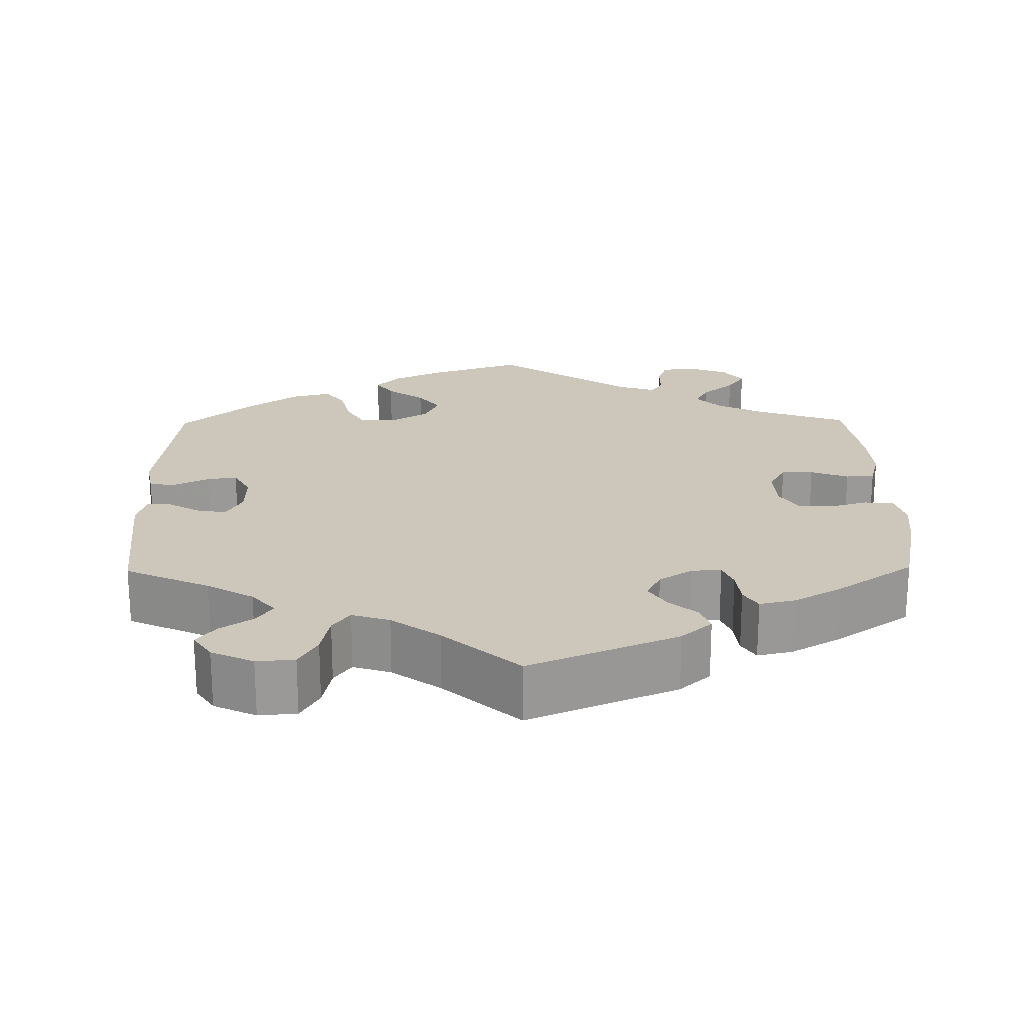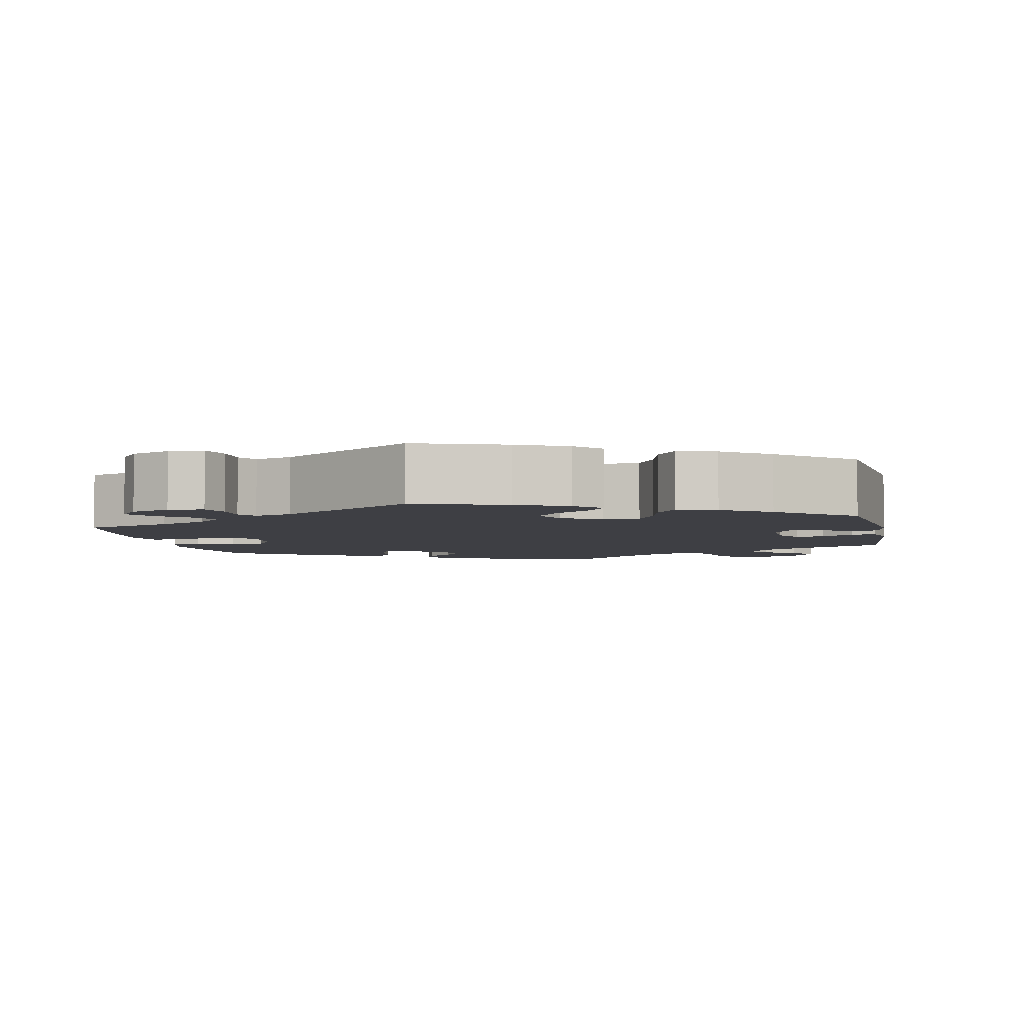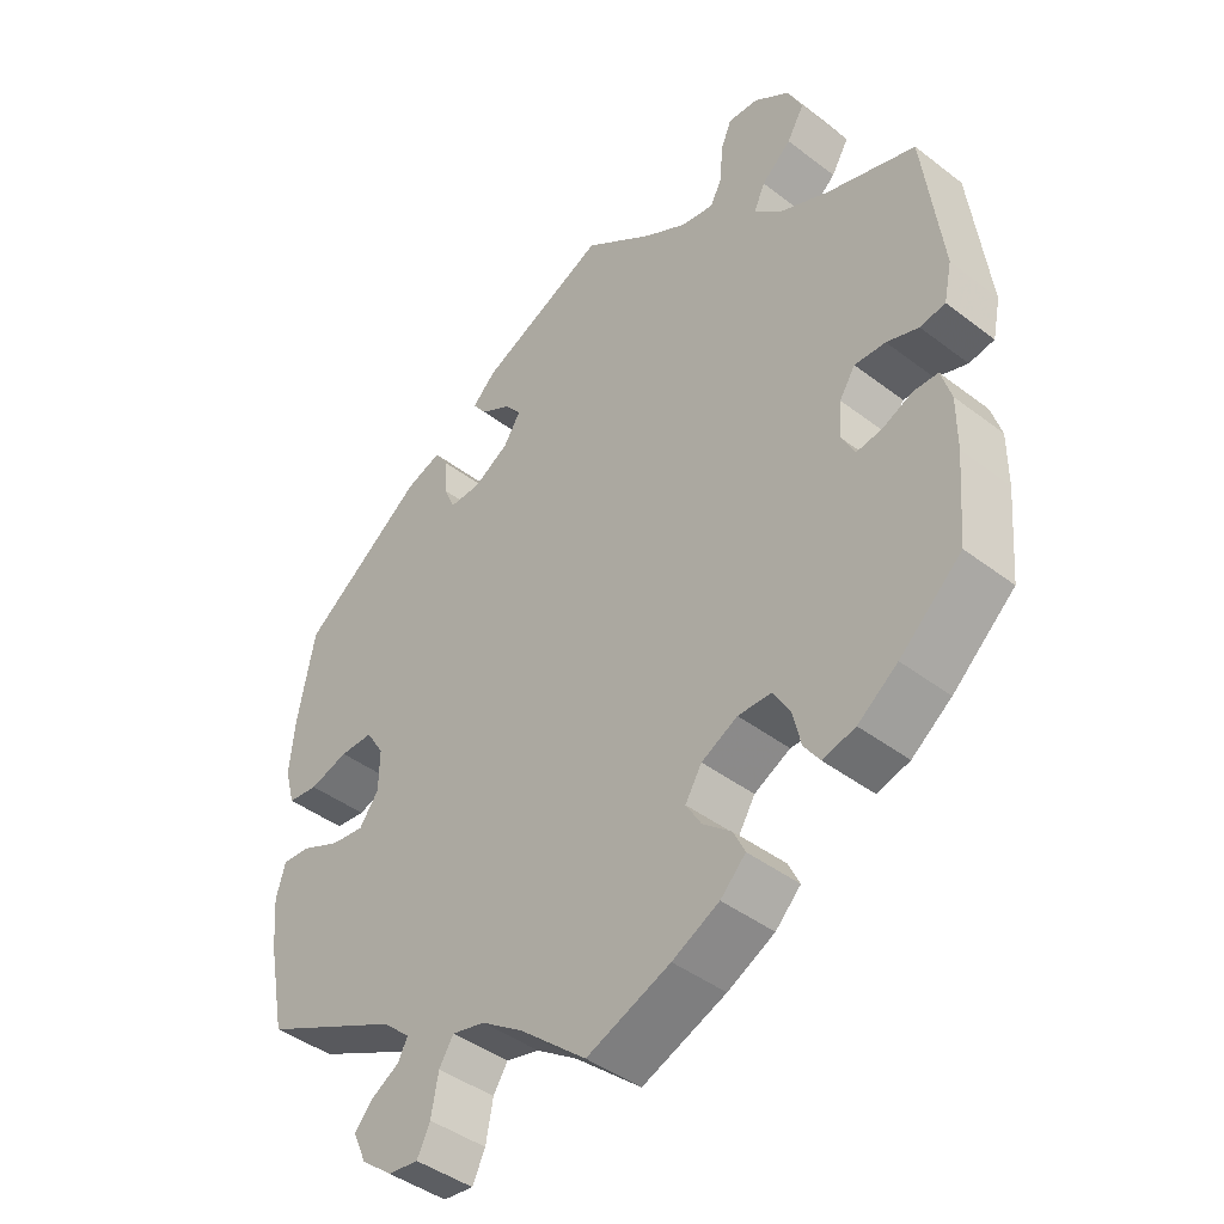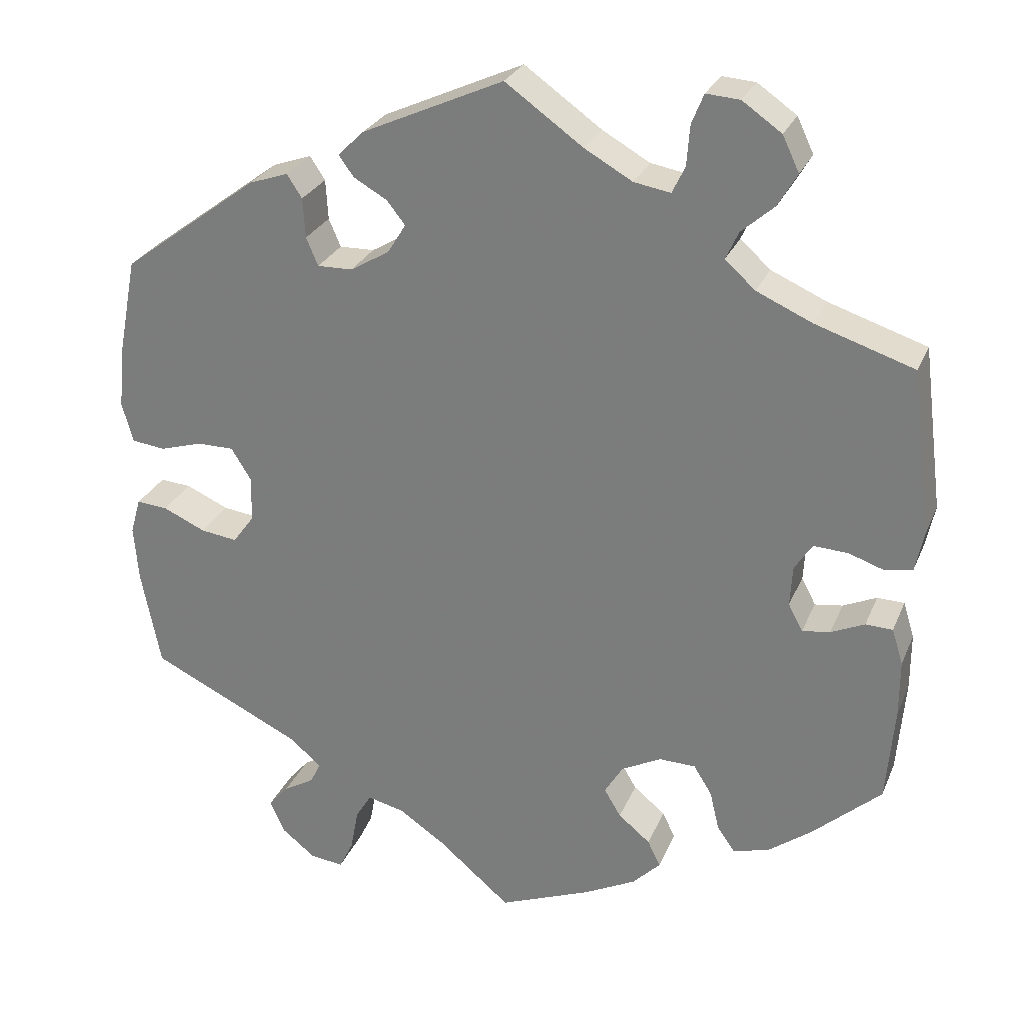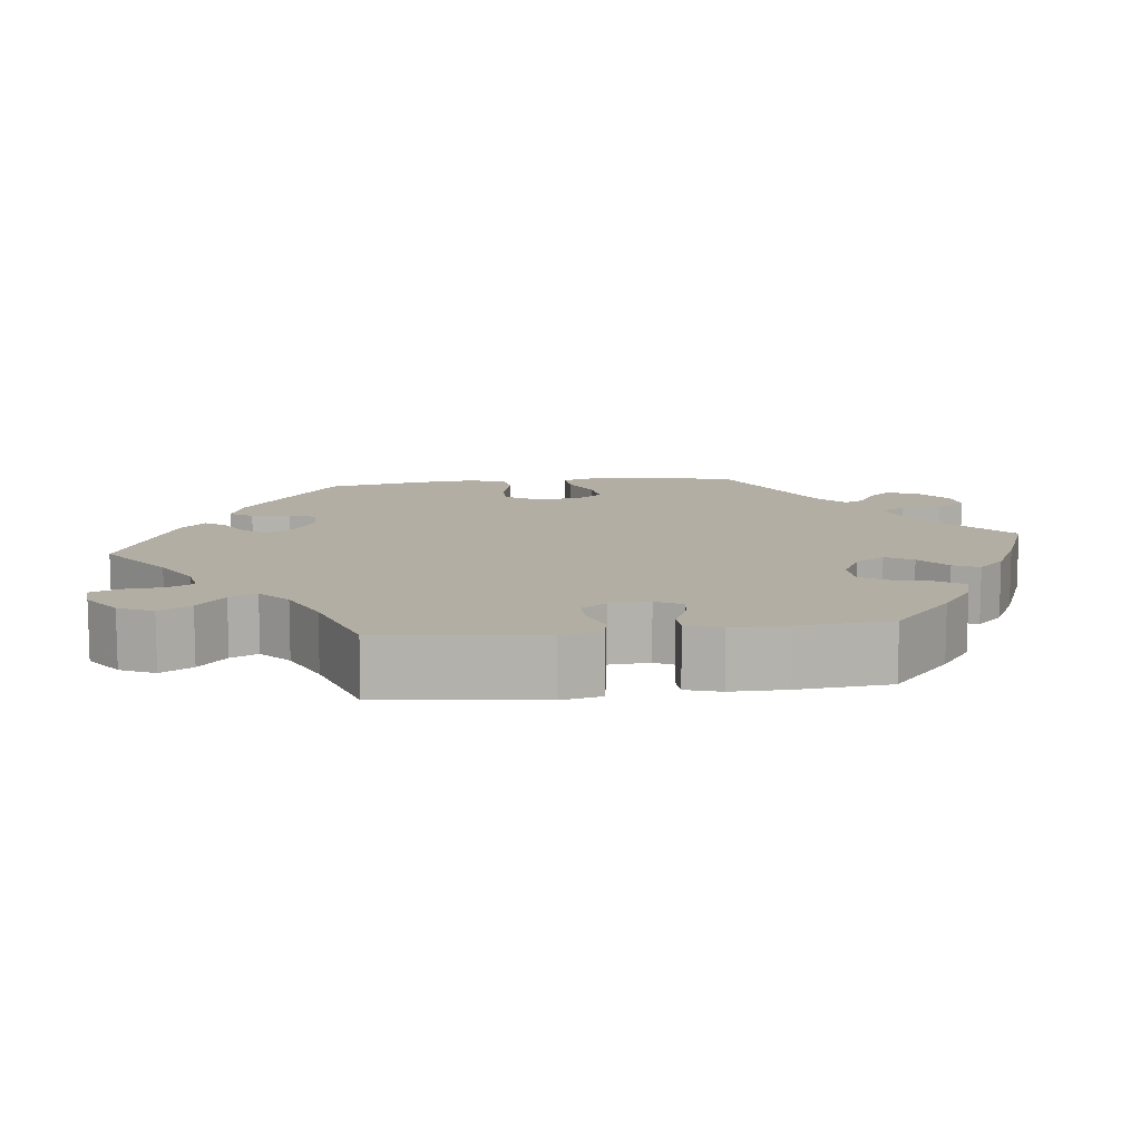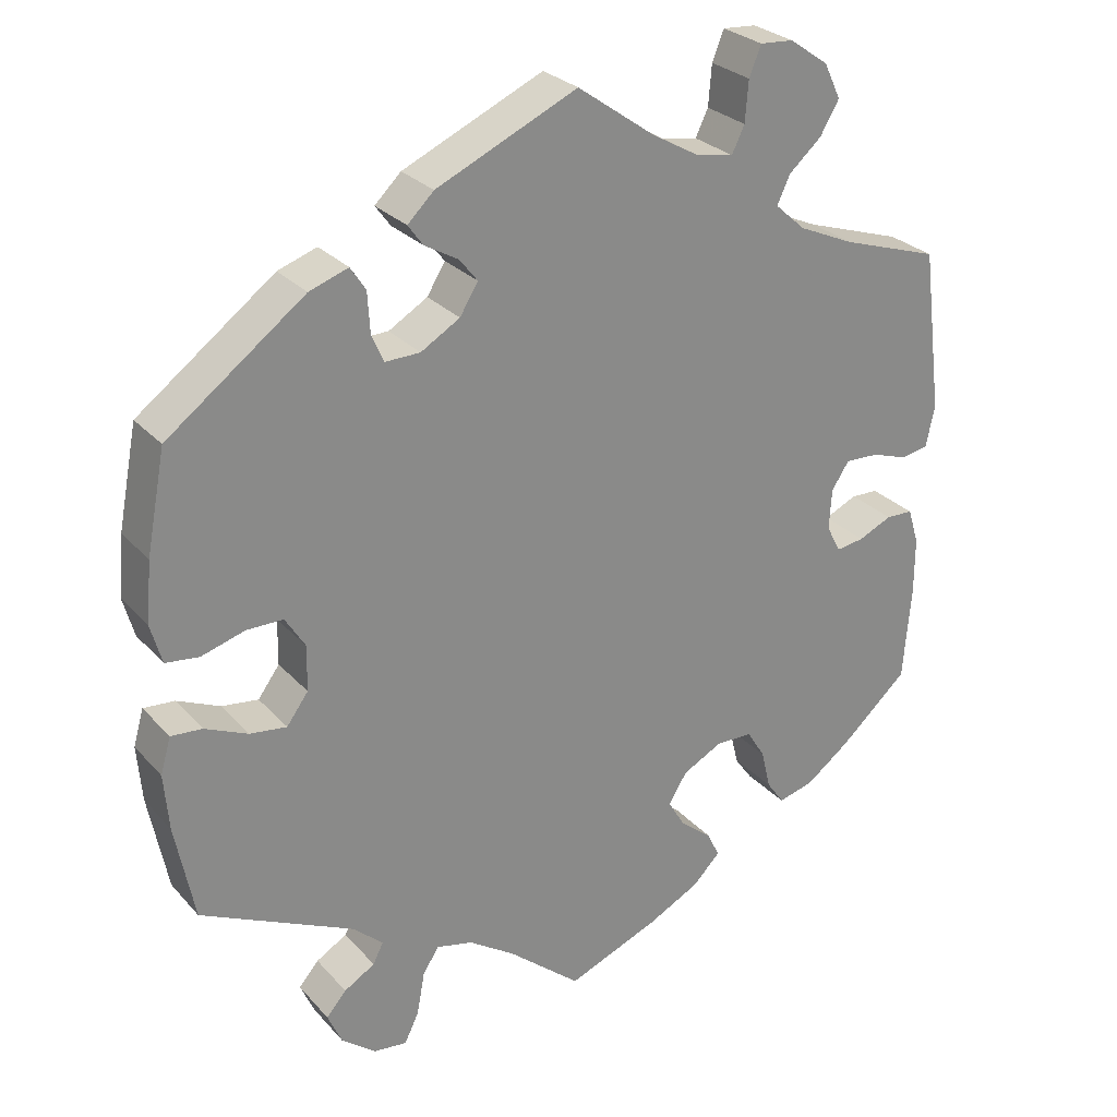
<metadata>
{"format":"obj","ext":"obj","renderer":"f3d","projection":"perspective","resolution":1024,"background":"white","views":[{"elev":21.4,"azim":59.2,"up":"+Y"},{"elev":-4.5,"azim":-108.3,"up":"+Y"},{"elev":-43.0,"azim":47.8,"up":"+Z"},{"elev":27.2,"azim":19.5,"up":"+Z"},{"elev":11.0,"azim":82.9,"up":"+Y"},{"elev":27.4,"azim":-32.4,"up":"+Z"}]}
</metadata>
<code>
v -0.092 0.07 -0.5
v -0.15 0.07 -0.461
v -0.196 0.07 -0.45
v -0.216 0.07 -0.482
v -0.226 0.07 -0.536
v -0.244 0.07 -0.573
v -0.286 0.07 -0.568
v -0.329 0.07 -0.534
v -0.347 0.07 -0.493
v -0.322 0.07 -0.464
v -0.283 0.07 -0.441
v -0.27 0.07 -0.415
v -0.308 0.07 -0.381
v -0.5 0.07 -0.289
v -0.524 0.07 -0.167
v -0.53 0.07 -0.096
v -0.517 0.07 -0.051
v -0.478 0.07 -0.054
v -0.424 0.07 -0.078
v -0.378 0.07 -0.084
v -0.351 0.07 -0.047
v -0.35 0.07 0.01
v -0.375 0.07 0.05
v -0.421 0.07 0.05
v -0.475 0.07 0.034
v -0.517 0.07 0.039
v -0.531 0.07 0.089
v -0.524 0.07 0.164
v -0.5 0.07 0.289
v -0.328 0.07 0.417
v -0.279 0.07 0.434
v -0.26 0.07 0.405
v -0.257 0.07 0.355
v -0.242 0.07 0.32
v -0.198 0.07 0.321
v -0.149 0.07 0.35
v -0.126 0.07 0.387
v -0.149 0.07 0.416
v -0.191 0.07 0.44
v -0.21 0.07 0.466
v -0.177 0.07 0.498
v 0 0.07 0.578
v 0.097 0.07 0.509
v 0.157 0.07 0.475
v 0.203 0.07 0.467
v 0.219 0.07 0.5
v 0.223 0.07 0.551
v 0.238 0.07 0.588
v 0.28 0.07 0.585
v 0.329 0.07 0.551
v 0.35 0.07 0.507
v 0.326 0.07 0.466
v 0.285 0.07 0.43
v 0.269 0.07 0.395
v 0.307 0.07 0.361
v 0.377 0.07 0.33
v 0.5 0.07 0.29
v 0.526 0.07 0.085
v 0.515 0.07 0.033
v 0.48 0.07 0.027
v 0.436 0.07 0.042
v 0.393 0.07 0.044
v 0.371 0.07 0.01
v 0.368 0.07 -0.041
v 0.386 0.07 -0.075
v 0.421 0.07 -0.07
v 0.463 0.07 -0.051
v 0.497 0.07 -0.052
v 0.511 0.07 -0.097
v 0.511 0.07 -0.168
v 0.501 0.07 -0.288
v 0.415 0.07 -0.365
v 0.36 0.07 -0.406
v 0.315 0.07 -0.418
v 0.293 0.07 -0.387
v 0.281 0.07 -0.337
v 0.258 0.07 -0.3
v 0.212 0.07 -0.299
v 0.162 0.07 -0.325
v 0.139 0.07 -0.363
v 0.16 0.07 -0.398
v 0.2 0.07 -0.431
v 0.216 0.07 -0.464
v 0.181 0.07 -0.499
v 0.116 0.07 -0.532
v 0 0.07 -0.578
v -0.092 0 -0.5
v -0.15 0 -0.461
v -0.196 0 -0.45
v -0.216 0 -0.482
v -0.226 0 -0.536
v -0.244 0 -0.573
v -0.286 0 -0.568
v -0.329 0 -0.534
v -0.347 0 -0.493
v -0.322 0 -0.464
v -0.283 0 -0.441
v -0.27 0 -0.415
v -0.308 0 -0.381
v -0.5 0 -0.289
v -0.524 0 -0.167
v -0.53 0 -0.096
v -0.517 0 -0.051
v -0.478 0 -0.054
v -0.424 0 -0.078
v -0.378 0 -0.084
v -0.351 0 -0.047
v -0.35 0 0.01
v -0.375 0 0.05
v -0.421 0 0.05
v -0.475 0 0.034
v -0.517 0 0.039
v -0.531 0 0.089
v -0.524 0 0.164
v -0.5 0 0.289
v -0.328 0 0.417
v -0.279 0 0.434
v -0.26 0 0.405
v -0.257 0 0.355
v -0.242 0 0.32
v -0.198 0 0.321
v -0.149 0 0.35
v -0.126 0 0.387
v -0.149 0 0.416
v -0.191 0 0.44
v -0.21 0 0.466
v -0.177 0 0.498
v 0 0 0.578
v 0.097 0 0.509
v 0.157 0 0.475
v 0.203 0 0.467
v 0.219 0 0.5
v 0.223 0 0.551
v 0.238 0 0.588
v 0.28 0 0.585
v 0.329 0 0.551
v 0.35 0 0.507
v 0.326 0 0.466
v 0.285 0 0.43
v 0.269 0 0.395
v 0.307 0 0.361
v 0.377 0 0.33
v 0.5 0 0.29
v 0.526 0 0.085
v 0.515 0 0.033
v 0.48 0 0.027
v 0.436 0 0.042
v 0.393 0 0.044
v 0.371 0 0.01
v 0.368 0 -0.041
v 0.386 0 -0.075
v 0.421 0 -0.07
v 0.463 0 -0.051
v 0.497 0 -0.052
v 0.511 0 -0.097
v 0.511 0 -0.168
v 0.501 0 -0.288
v 0.415 0 -0.365
v 0.36 0 -0.406
v 0.315 0 -0.418
v 0.293 0 -0.387
v 0.281 0 -0.337
v 0.258 0 -0.3
v 0.212 0 -0.299
v 0.162 0 -0.325
v 0.139 0 -0.363
v 0.16 0 -0.398
v 0.2 0 -0.431
v 0.216 0 -0.464
v 0.181 0 -0.499
v 0.116 0 -0.532
v 0 0 -0.578
f 85 86 1
f 84 85 1 2
f 81 82 83 84
f 80 81 84 2
f 79 80 2 3
f 78 79 3
f 73 74 75 76
f 73 76 77
f 72 73 77
f 71 72 77
f 70 71 77 78
f 66 67 68 69
f 65 66 69 70
f 58 59 60 61
f 56 57 58 61
f 55 56 61 62
f 54 55 62 63
f 50 51 52 53
f 50 53 54
f 49 50 54
f 46 47 48 49
f 45 46 49 54
f 44 45 54 63
f 40 41 42 43
f 38 39 40 43
f 37 38 43 44
f 36 37 44 63
f 30 31 32 33
f 30 33 34
f 29 30 34
f 28 29 34 35
f 24 25 26 27
f 23 24 27 28
f 16 17 18 19
f 16 19 20
f 13 14 15 16
f 12 13 16 20
f 8 9 10 11
f 8 11 12
f 7 8 12
f 4 5 6 7
f 3 4 7 12
f 65 70 78 3
f 35 36 63 64
f 23 28 35 64
f 22 23 64 65
f 21 22 65 3
f 3 12 20 21
f 87 172 171
f 88 87 171 170
f 170 169 168 167
f 88 170 167 166
f 89 88 166 165
f 89 165 164
f 162 161 160 159
f 163 162 159
f 163 159 158
f 163 158 157
f 164 163 157 156
f 155 154 153 152
f 156 155 152 151
f 147 146 145 144
f 147 144 143 142
f 148 147 142 141
f 149 148 141 140
f 139 138 137 136
f 140 139 136
f 140 136 135
f 135 134 133 132
f 140 135 132 131
f 149 140 131 130
f 129 128 127 126
f 129 126 125 124
f 130 129 124 123
f 149 130 123 122
f 119 118 117 116
f 120 119 116
f 120 116 115
f 121 120 115 114
f 113 112 111 110
f 114 113 110 109
f 105 104 103 102
f 106 105 102
f 102 101 100 99
f 106 102 99 98
f 97 96 95 94
f 98 97 94
f 98 94 93
f 93 92 91 90
f 98 93 90 89
f 89 164 156 151
f 150 149 122 121
f 150 121 114 109
f 151 150 109 108
f 89 151 108 107
f 107 106 98 89
f 1 87 88 2
f 2 88 89 3
f 3 89 90 4
f 4 90 91 5
f 5 91 92 6
f 6 92 93 7
f 7 93 94 8
f 8 94 95 9
f 9 95 96 10
f 10 96 97 11
f 11 97 98 12
f 12 98 99 13
f 13 99 100 14
f 14 100 101 15
f 15 101 102 16
f 16 102 103 17
f 17 103 104 18
f 18 104 105 19
f 19 105 106 20
f 20 106 107 21
f 21 107 108 22
f 22 108 109 23
f 23 109 110 24
f 24 110 111 25
f 25 111 112 26
f 26 112 113 27
f 27 113 114 28
f 28 114 115 29
f 29 115 116 30
f 30 116 117 31
f 31 117 118 32
f 32 118 119 33
f 33 119 120 34
f 34 120 121 35
f 35 121 122 36
f 36 122 123 37
f 37 123 124 38
f 38 124 125 39
f 39 125 126 40
f 40 126 127 41
f 41 127 128 42
f 42 128 129 43
f 43 129 130 44
f 44 130 131 45
f 45 131 132 46
f 46 132 133 47
f 47 133 134 48
f 48 134 135 49
f 49 135 136 50
f 50 136 137 51
f 51 137 138 52
f 52 138 139 53
f 53 139 140 54
f 54 140 141 55
f 55 141 142 56
f 56 142 143 57
f 57 143 144 58
f 58 144 145 59
f 59 145 146 60
f 60 146 147 61
f 61 147 148 62
f 62 148 149 63
f 63 149 150 64
f 64 150 151 65
f 65 151 152 66
f 66 152 153 67
f 67 153 154 68
f 68 154 155 69
f 69 155 156 70
f 70 156 157 71
f 71 157 158 72
f 72 158 159 73
f 73 159 160 74
f 74 160 161 75
f 75 161 162 76
f 76 162 163 77
f 77 163 164 78
f 78 164 165 79
f 79 165 166 80
f 80 166 167 81
f 81 167 168 82
f 82 168 169 83
f 83 169 170 84
f 84 170 171 85
f 85 171 172 86
f 86 172 87 1

</code>
